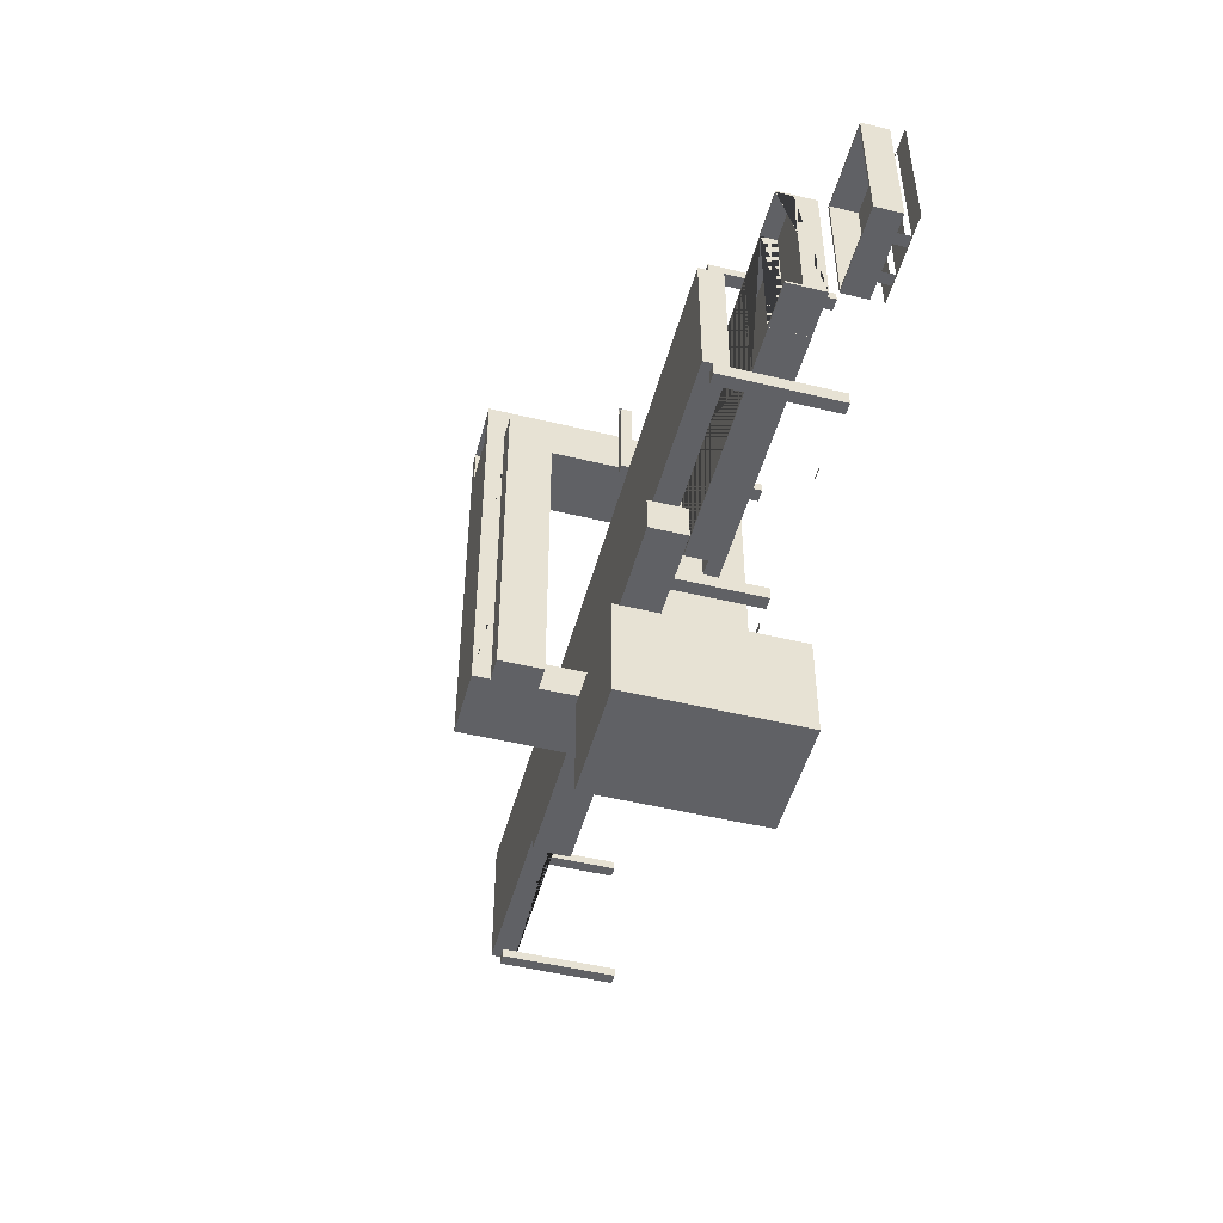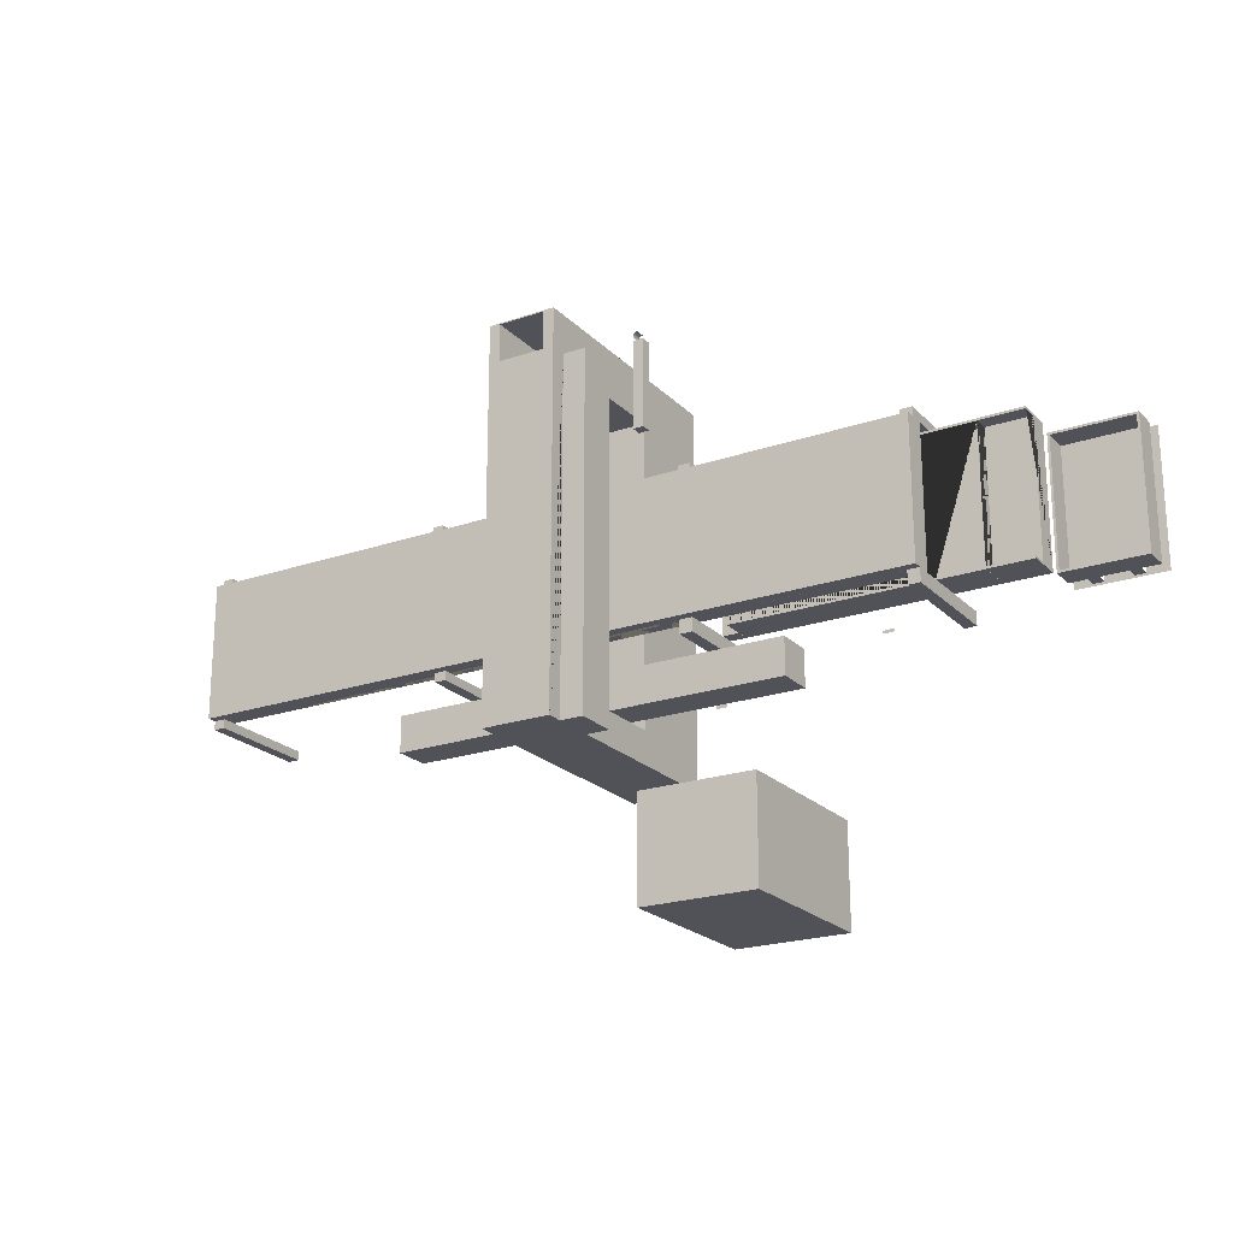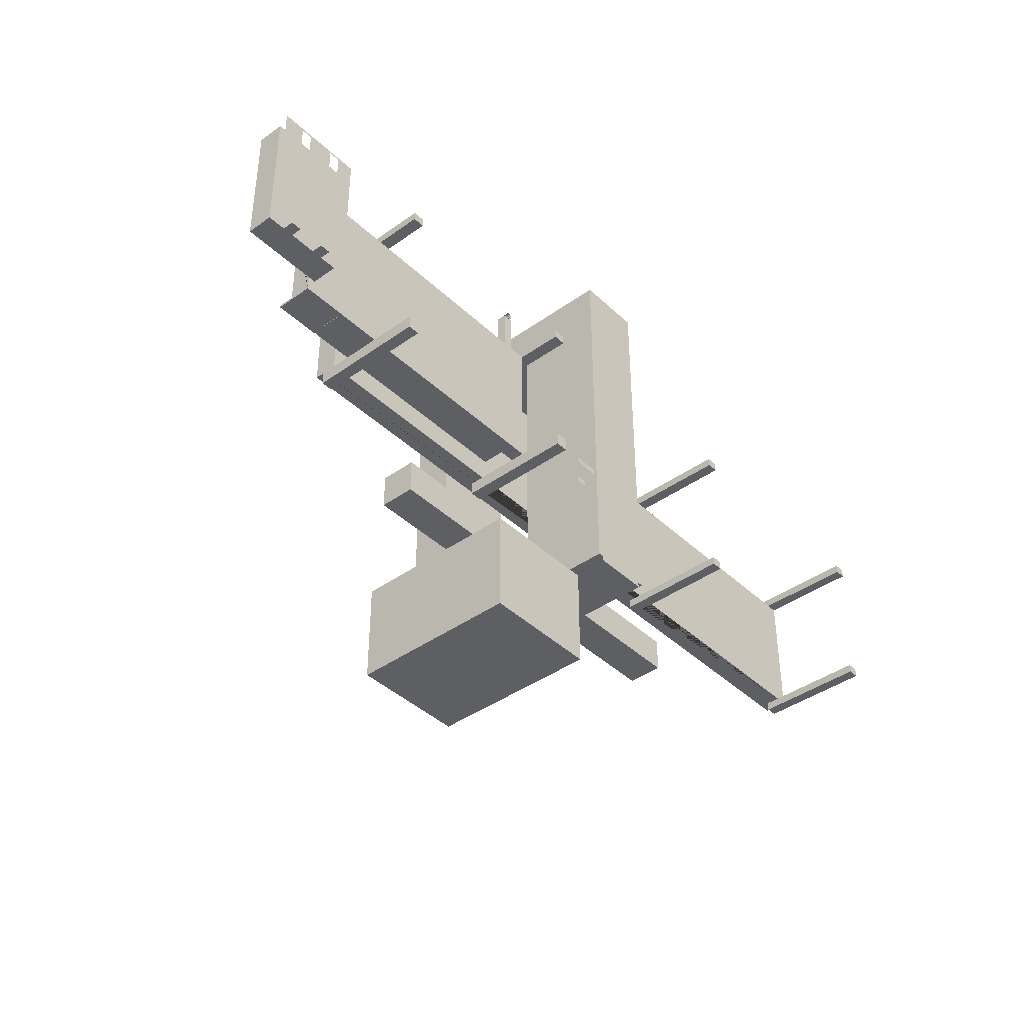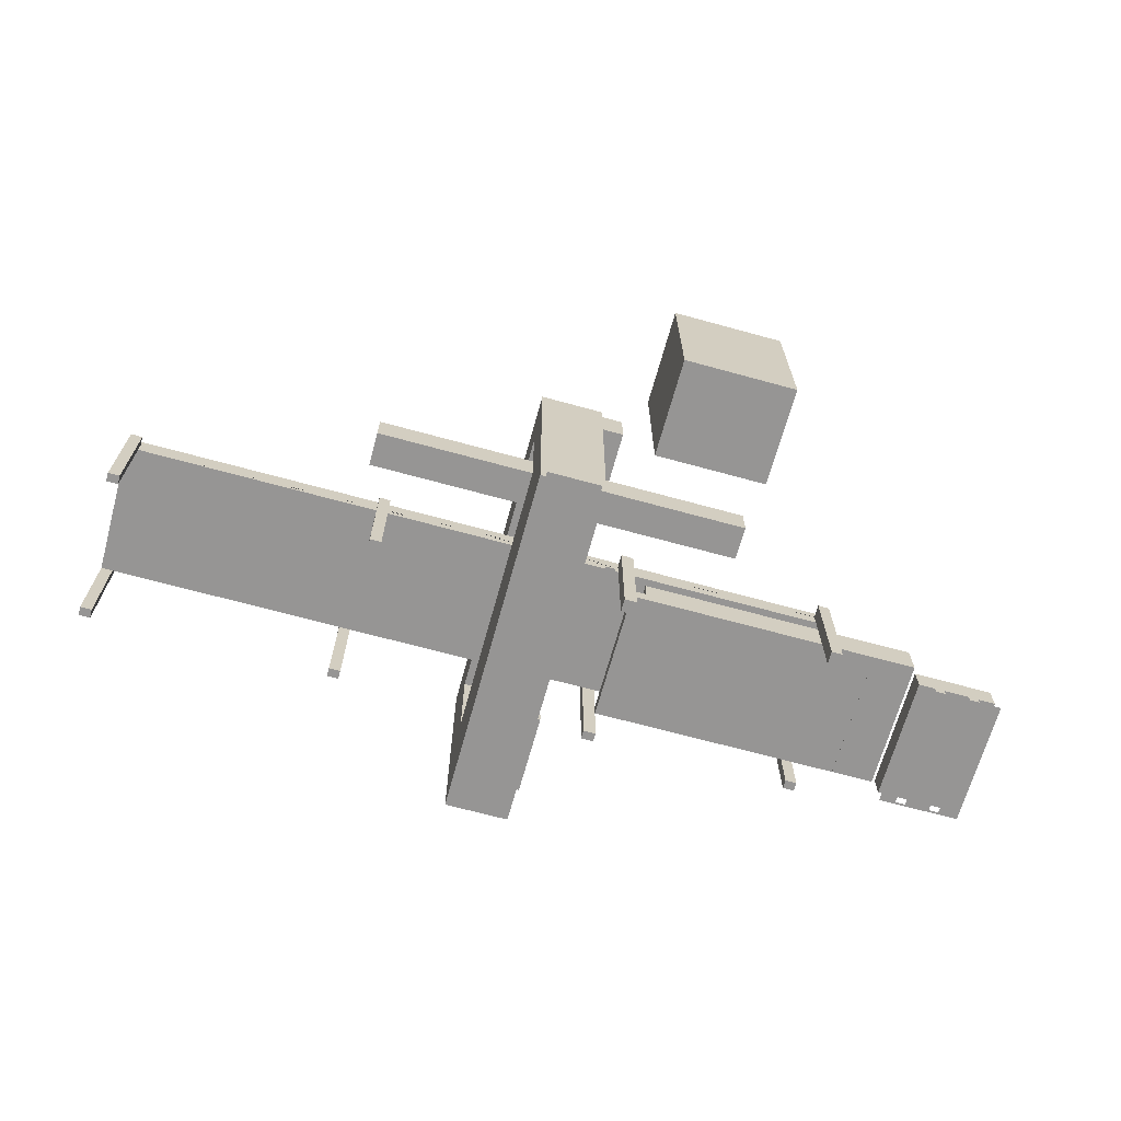
<metadata>
{"format":"obj","ext":"obj","renderer":"f3d","projection":"perspective","resolution":1024,"background":"white","views":[{"elev":-49.2,"azim":-105.0,"up":"+Z"},{"elev":-21.6,"azim":-148.8,"up":"+Z"},{"elev":-40.6,"azim":-48.8,"up":"+Z"},{"elev":-67.6,"azim":164.6,"up":"+Y"}]}
</metadata>
<code>
g Mesh1 Group1 Model
v 137.6 0 -79.98
v 142.1 0 -79.98
v 142.1 0 -76.77
v 137.6 0 -76.77
f 1 2 3 4
v 137.6 35.75 -79.98
v 142.1 35.75 -79.98
f 2 1 5 6
v 137.6 40.86 -76.77
v 137.6 40.86 -79.98
f 1 4 7 8 5
v 142.1 40.86 -76.77
f 4 3 9 7
v 142.1 40.86 -79.98
f 3 2 6 10 9
f 8 10 6 5
f 8 10 9 7
v 236.3 35.75 -79.98
v 321.9 35.75 -79.98
v 321.9 40.86 -79.98
v 326 40.86 -79.98
v 326 44.09 -79.98
v 61.47 44.09 -79.98
v 61.47 40.86 -79.98
v 65.6 40.86 -79.98
v 65.6 35.75 -79.98
v 232.1 35.75 -79.98
v 232.1 40.86 -79.98
v 236.3 40.86 -79.98
f 11 12 13 14 15 16 17 18 19 5 8 10 6 20 21 22
v 61.47 35.75 -79.98
v 61.47 35.75 -128.8
v 65.6 35.75 -128.8
v 137.6 35.75 -128.8
v 142.1 35.75 -128.8
v 229.5 35.75 -128.8
v 233.7 35.75 -128.8
v 321.7 35.75 -128.8
v 325.8 35.75 -128.8
v 326 35.75 -128.8
v 326 35.75 -79.98
f 6 5 19 23 24 25 26 27 28 29 30 31 32 33 12 11 20
f 17 18 19 23
v 65.6 40.86 -76.77
v 61.47 40.86 -76.77
f 34 35 17 18
v 61.47 0 -76.77
v 65.6 0 -76.77
f 36 37 34 35
v 61.47 0 -79.98
v 65.6 0 -79.98
f 37 36 38 39
v 61.47 29.33 -79.98
v 61.47 16.44 -79.98
f 38 36 35 17 23 40 41
v 61.47 44.09 -128.8
v 61.47 40.86 -128.8
f 42 43 24 23 17 16
v 325.8 40.86 -128.8
v 321.7 40.86 -128.8
v 233.7 40.86 -128.8
v 229.5 40.86 -128.8
v 142.1 40.86 -128.8
v 137.6 40.86 -128.8
v 65.6 40.86 -128.8
v 326 44.09 -128.8
f 32 31 44 45 30 29 46 47 28 27 48 49 26 25 50 43 42 51
v 325.8 40.86 -132
v 325.8 0 -128.8
v 325.8 0 -132
f 52 44 31 53 54
v 321.7 40.86 -132
f 44 52 55 45
v 321.7 0 -132
v 321.7 16.44 -132
v 321.7 29.33 -132
v 321.7 35.75 -132
f 55 52 54 56 57 58 59
v 321.7 0 -128.8
f 56 54 53 60
f 53 31 30 60
f 45 30 31 44
f 56 60 30 45 55 59 58 57
f 47 28 29 46
v 229.5 0 -132
v 229.5 0 -128.8
v 229.5 40.86 -132
v 229.5 35.75 -132
v 229.5 29.33 -132
v 229.5 16.44 -132
f 61 62 28 47 63 64 65 66
v 233.7 0 -132
v 233.7 0 -128.8
f 61 67 68 62
v 233.7 40.86 -132
f 63 69 67 61 66 65 64
f 46 69 63 47
f 69 46 29 68 67
f 68 29 28 62
v 142.1 0 -128.8
v 142.1 0 -133.6
v 142.1 40.86 -133.6
f 70 71 72 48 27
v 137.6 0 -128.8
v 137.6 0 -133.6
f 71 70 73 74
f 73 70 27 26
f 48 49 26 27
v 137.6 40.86 -133.6
f 72 75 49 48
f 71 74 75 72
f 74 73 26 49 75
v 65.6 29.33 -128.8
v 65.6 16.44 -128.8
v 65.6 16.44 -133.6
v 65.6 40.86 -133.6
f 76 77 78 79 50 25
v 131.9 29.33 -128.8
v 131.9 21.46 -128.8
v 131.9 16.44 -128.8
f 76 80 81 82 77
v 61.47 29.33 -128.1
v 45.68 29.33 -128.1
v 45.68 29.33 -128.8
v 61.47 29.33 -128.8
v 131.9 29.33 -79.98
v 65.6 29.33 -79.98
v 45.68 29.33 -79.98
v 45.68 29.33 -80.77
v 61.47 29.33 -80.77
v 65.6 29.33 -80.77
v 131.2 29.33 -80.77
v 131.2 29.33 -128.1
v 65.6 29.33 -128.1
f 83 84 85 86 76 80 87 88 40 89 90 91 92 93 94 95
v 61.47 24.02 -128.1
v 45.68 24.02 -128.1
f 84 83 96 97
v 65.6 24.02 -128.1
f 83 95 98 96
v 131.2 24.02 -128.1
f 95 94 99 98
v 131.2 24.02 -80.77
f 94 93 100 99
v 65.6 24.02 -80.77
f 93 92 101 100
v 61.47 24.02 -80.77
f 92 91 102 101
v 45.68 24.02 -80.77
f 91 90 103 102
v 45.68 16.44 -79.98
v 45.68 16.44 -80.77
f 104 105 103 90 89
v 65.6 16.44 -79.98
v 61.47 16.44 -128.8
v 45.68 16.44 -128.8
v 45.68 16.44 -128.1
f 41 106 77 107 108 109 105 104
f 38 41 106 39
f 41 40 88 106
f 104 41 40 89
f 19 88 40 23
f 18 34 37 39 106 88 19
v 131.9 16.44 -79.98
v 131.9 21.46 -79.98
f 87 88 106 110 111
f 82 77 106 110
f 82 110 111 81
v 137.6 16.44 -79.98
v 137.6 16.44 -128.8
f 112 110 82 113
v 137.6 21.46 -79.98
f 114 111 110 112
v 137.6 21.46 -128.8
f 111 114 115 81
f 114 112 113 115
f 81 115 113 82
f 81 111 87 80
v 65.6 0 -128.8
v 61.47 0 -128.8
f 116 77 107 117
v 65.6 0 -133.6
f 118 78 77 116
v 61.47 0 -133.6
v 61.47 40.86 -133.6
f 118 119 120 79 78
f 119 118 116 117
f 119 117 107 86 24 43 120
v 45.68 20.23 -128.8
v 45.68 24.02 -128.8
f 107 108 121 122 85 86
f 85 84 97 109 108 121 122
f 97 103 105 109
f 102 101 100 99 98 96 97 103
f 86 107 77 76
f 24 86 76 25
f 50 43 24 25
f 79 120 43 50
f 16 15 51 42
f 51 15 14 33 32
f 33 14 13 12
v 326 40.86 -76.77
v 326 0 -76.77
v 326 0 -79.98
f 14 123 124 125 33
v 321.9 40.86 -76.77
f 123 14 13 126
v 321.9 0 -79.98
v 321.9 0 -76.77
v 321.9 29.33 -79.98
v 321.9 16.44 -79.98
f 127 128 126 13 12 129 130
f 127 125 124 128
f 129 12 33 125 127 130
f 128 124 123 126
f 20 11 22 21
v 232.1 29.33 -79.98
v 236.3 0 -79.98
v 232.1 0 -79.98
v 232.1 16.44 -79.98
f 131 20 11 132 133 134
v 232.1 0 -76.77
v 232.1 40.86 -76.77
f 133 135 136 21 20 131 134
v 236.3 0 -76.77
f 133 132 137 135
v 236.3 40.86 -76.77
f 22 138 137 132 11
f 138 22 21 136
f 135 137 138 136
g Mesh2 Group1 Model
v 163 0 -50.71
v 179.2 0 -50.71
v 179.2 0 -37.72
v 163 0 -37.72
f 139 140 141 142
v 180.9 0 -170.6
f 139 143 140
v 161.2 0 -170.6
f 143 139 144
v 163 0 -37.32
f 145 144 139
v 159.3 0 -37.32
f 146 144 145
v 159.3 0 -159.4
f 147 144 146
v 159.3 0 -170.6
f 144 147 148
v 159.3 32.87 -159.4
v 159.3 32.87 -170.6
f 147 149 150 148
v 159.3 32.87 -37.32
v 159.3 32.87 -54.38
v 159.3 32.87 -134.7
f 146 151 152 153 149 147
v 163 87.4 -37.32
v 159.3 87.4 -37.32
v 159.3 67.03 -37.32
v 159.3 42.91 -37.32
v 159.3 35.75 -37.32
f 146 145 154 155 156 157 158 151
v 179.2 0 -37.32
v 179.2 87.4 -37.32
f 145 159 160 154
f 145 141 159
f 145 142 141
f 145 139 142
v 163 87.4 -50.71
v 163 87.4 -37.72
f 142 139 161 162
v 179.2 87.4 -50.71
f 139 140 163 161
v 179.2 87.4 -37.72
f 140 141 164 163
f 140 143 141
f 141 143 159
v 181.3 0 -37.32
f 159 143 165
v 181.3 0 -170.6
f 165 143 166
v 180.9 87.4 -170.6
v 181.3 87.4 -170.6
f 166 143 167 168
v 161.2 87.4 -170.6
f 143 144 169 167
v 161.2 0 -172.4
v 180.9 0 -172.4
f 144 170 171 143
v 159.3 42.91 -170.6
v 159.3 67.03 -170.6
v 159.3 81.61 -170.6
v 159.3 87.4 -170.6
v 159.3 35.75 -170.6
v 159.3 38.35 -170.6
f 172 173 174 175 169 144 148 150 176 177
v 159.3 42.91 -159.4
v 159.3 67.03 -159.4
f 172 178 179 173
v 159.3 38.35 -159.4
f 172 177 180 178
v 159.3 35.75 -159.4
f 181 180 177 176
v 182.9 35.75 -159.4
v 182.9 38.35 -159.4
f 180 181 182 183
v 182.9 32.87 -159.4
f 181 149 184 182
f 176 150 149 181
v 168.8 32.87 -134.7
v 182.9 32.87 -134.7
f 149 153 185 186 184
v 182.9 32.87 -54.38
f 153 152 187 186 185
v 159.3 35.75 -54.38
v 182.9 35.75 -54.38
f 152 188 189 187
f 158 188 152 151
v 159.3 38.35 -54.38
v 159.3 42.91 -54.38
f 190 188 158 157 191
v 182.9 38.35 -54.38
f 188 190 192 189
v 182.9 42.91 -54.38
f 190 191 193 192
v 159.3 67.03 -54.38
v 182.9 67.03 -54.38
f 191 194 195 193
v 159.3 67.03 -50.88
f 194 191 157 156 196
v 159.3 81.61 -50.88
f 175 174 197 196 156 155
f 174 173 179 194 196 197
v 151.4 81.61 -170.6
v 151.4 67.03 -170.6
f 198 174 173 199
v 151.4 81.61 -50.88
f 197 174 198 200
v 151.4 67.03 -159.4
v 151.4 67.03 -54.38
v 151.4 67.03 -50.88
f 199 201 202 203 200 198
f 173 179 201 199
f 179 194 202 201
v 182.9 67.03 -159.4
f 194 179 204 195
v 182.9 42.91 -159.4
f 179 178 205 204
f 178 180 183 205
f 183 204 205
v 182.9 87.4 -170.6
f 206 204 183
f 206 195 204
v 182.9 87.4 -37.32
f 207 195 206
f 195 207 187
v 182.9 0 -37.32
f 208 187 207
v 182.9 0 -170.6
f 187 208 209
f 208 165 166 209
v 181.3 87.4 -37.32
f 165 208 207 210
f 210 207 206 168
f 209 166 168 206
f 206 183 209
f 182 209 183
f 184 209 182
f 186 209 184
f 187 209 186
f 167 210 168
f 163 210 167
f 164 210 163
f 164 160 210
f 162 160 164
f 160 162 154
f 161 154 162
f 169 154 161
f 175 154 169
f 154 175 155
f 169 161 167
f 167 161 163
f 141 142 162 164
f 159 165 210 160
f 195 187 189
f 195 189 192
f 195 192 193
f 194 196 203 202
f 196 197 200 203
g Mesh3 Group1 Model
v 149.1 0 -132.7
v 149.1 0 -134.7
v 157.6 0 -134.7
v 157.6 0 -132.7
f 211 212 213 214
g Mesh4 Group1 Model
v 152.1 0 -143.9
v 152.1 0 -142.9
v 148.2 0 -142.9
v 148.2 0 -143.9
f 215 216 217 218
v 148.2 0 -141.8
v 152.1 0 -141.8
f 219 217 216 220
g Mesh5 Group1 Model
v 92.93 0 -128.8
v 88.75 0 -128.8
v 88.75 0 -129.9
v 92.93 0 -129.9
f 221 222 223 224
g Mesh6 Group1 Model
v 30.05 29.53 -128.8
v 30.05 29.53 -128.1
v 45.66 29.53 -128.1
v 45.66 29.53 -128.8
f 225 226 227 228
v 30.05 16.44 -128.8
v 30.05 16.44 -79.98
v 30.05 29.53 -79.98
v 30.05 29.53 -80.77
v 30.05 24.02 -80.77
v 30.05 24.02 -128.1
f 229 230 231 232 233 234 226 225
v 45.66 16.44 -128.8
v 45.66 16.44 -79.98
f 235 236 230 229
v 45.66 29.53 -80.77
v 45.66 29.53 -79.98
v 45.66 24.02 -128.1
v 45.66 24.02 -80.77
f 237 238 236 235 228 227 239 240
f 237 232 231 238
f 232 237 240 233
f 240 239 234 233
f 227 226 234 239
f 236 238 231 230
f 228 235 229 225
g Mesh7 Group1 Model
v 1.151 4.331 -127.8
v 1.938 4.331 -127.1
v 1.151 4.331 -82.17
f 241 242 243
v 7.431 4.331 -127.8
f 242 241 244
v 1.151 13.39 -127.8
v 7.431 13.39 -127.8
f 244 241 245 246
v 1.151 13.39 -82.17
f 241 243 247 245
v 30.08 4.331 -82.17
v 30.08 13.39 -82.17
f 243 248 249 247
v 1.938 4.331 -82.96
f 243 250 248
f 250 243 242
v 6.644 4.331 -127.1
v 6.644 4.331 -82.96
f 250 242 251 252
v 1.938 13.39 -127.1
v 1.938 13.39 -82.96
f 250 242 253 254
v 6.644 13.39 -127.1
f 242 251 255 253
f 242 244 251
v 7.431 4.331 -127.1
f 251 244 256
v 11.17 4.331 -127.8
f 256 244 257
v 11.17 4.331 -127.1
f 256 257 258
v 20.32 4.331 -127.8
f 258 257 259
v 11.17 13.39 -127.8
v 20.32 13.39 -127.8
f 259 257 260 261
v 11.17 0 -127.8
v 7.431 0 -127.8
f 262 263 244 246 260 257
v 30.05 0 -128.6
f 263 264 262
v 0 0 -128.6
f 263 265 264
v 0 0 -81.39
f 265 263 266
v 7.431 0 -82.17
f 267 266 263
v 30.05 0 -81.39
f 266 267 268
v 11.17 0 -82.17
f 268 267 269
v 20.32 0 -82.17
f 268 269 270
v 20.32 0 -127.8
f 270 269 271
f 262 271 269
f 262 264 271
v 24.07 0 -127.8
f 271 264 272
v 24.07 0 -82.17
f 272 264 273
f 268 273 264
f 268 270 273
v 24.07 13.39 -127.8
v 24.07 4.331 -127.8
f 272 271 259 261 274 275
v 24.07 13.39 -127.1
f 261 276 274
v 20.32 13.39 -127.1
f 261 277 276
f 260 277 261
v 11.17 13.39 -127.1
f 260 278 277
f 246 278 260
v 7.431 13.39 -127.1
f 246 279 278
f 246 255 279
f 246 253 255
f 245 253 246
f 253 245 254
f 247 254 245
f 254 247 249
v 6.644 13.39 -82.96
f 254 249 280
v 7.431 13.39 -82.96
f 280 249 281
v 11.17 13.39 -82.96
f 281 249 282
v 20.32 13.39 -82.96
f 282 249 283
v 24.07 13.39 -82.96
f 283 249 284
v 24.85 13.39 -82.96
f 284 249 285
v 29.29 13.39 -82.96
f 285 249 286
v 29.29 13.39 -127.1
f 286 249 287
v 30.08 13.39 -127.8
f 288 287 249
v 24.85 13.39 -127.1
f 288 289 287
f 274 289 288
f 274 276 289
v 24.07 4.331 -127.1
v 24.85 4.331 -127.1
f 290 291 289 276
v 30.08 4.331 -127.8
f 290 292 291
f 290 275 292
v 20.32 4.331 -127.1
f 293 275 290
f 293 259 275
f 258 259 293
v 20.32 4.331 -82.96
v 11.17 4.331 -82.96
f 293 294 295 258
v 24.07 4.331 -82.96
f 290 296 294 293
v 24.85 4.331 -82.96
f 291 297 296 290
v 29.29 4.331 -127.1
v 29.29 4.331 -82.96
f 297 291 298 299
f 291 292 298
f 298 292 299
f 248 299 292
f 248 297 299
f 248 296 297
f 248 294 296
f 248 295 294
v 7.431 4.331 -82.96
f 248 300 295
f 248 252 300
f 248 250 252
f 252 250 254 280
f 300 252 280 281
f 256 300 252 251
f 258 295 300 256
f 295 300 281 282
f 294 295 282 283
f 296 294 283 284
f 297 296 284 285
f 299 297 285 286
f 298 299 286 287
f 291 298 287 289
f 256 258 278 279
f 258 293 277 278
f 293 290 276 277
f 251 256 279 255
f 248 292 288 249
f 292 275 274 288
g Mesh8 Group1 Model
v 101.9 36.73 -157.5
v 240.2 36.73 -157.5
v 240.2 36.73 -145
v 101.9 36.73 -145
f 301 302 303 304
v 101.9 49.49 -157.5
v 240.2 49.49 -157.5
f 305 301 302 306
v 101.9 49.49 -145
f 307 304 301 305
v 240.2 49.49 -145
f 308 303 304 307
f 306 302 303 308
f 308 307 305 306
g Mesh9 Group1 Model
v 157.3 39.25 -60.94
v 153.5 39.25 -60.94
v 153.5 42.91 -60.94
v 157.3 42.91 -60.94
f 309 310 311 312
v 157.3 39.25 -29.29
v 153.5 39.25 -29.29
f 309 313 314 310
v 157.3 42.91 -29.29
f 313 309 312 315
v 153.5 42.91 -29.29
f 315 312 311 316
f 310 314 316 311
f 314 313 315 316
g Mesh10 Group1 Model
v 155.7 39.25 -26.06
v 156.1 39.25 -26.12
v 156.1 42.91 -26.12
v 155.7 42.91 -26.06
f 317 318 319 320
v 156.5 39.25 -26.27
v 156.5 42.91 -26.27
f 318 321 322 319
v 156.8 39.25 -26.52
v 156.8 42.91 -26.52
f 321 323 324 322
v 157 39.25 -26.85
v 157 42.91 -26.85
f 323 325 326 324
v 157.2 39.25 -27.23
v 157.2 42.91 -27.23
f 325 327 328 326
v 157.3 39.25 -27.64
v 157.3 42.91 -27.64
f 327 329 330 328
v 157.2 39.25 -28.05
v 157.2 42.91 -28.05
f 329 331 332 330
v 157 39.25 -28.43
v 157 42.91 -28.43
f 331 333 334 332
v 156.8 39.25 -28.75
v 156.8 42.91 -28.75
f 333 335 336 334
v 156.5 39.25 -29
v 156.5 42.91 -29
f 335 337 338 336
v 156.1 39.25 -29.16
v 156.1 42.91 -29.16
f 337 339 340 338
v 155.7 39.25 -29.21
v 155.7 42.91 -29.21
f 339 341 342 340
g Mesh11 Group1 Model
v 147 2.274e-13 -187.8
v 147 2.274e-13 -222.9
v 147 58.58 -222.9
v 147 58.58 -187.8
f 343 344 345 346
v 107.3 2.274e-13 -187.8
v 107.3 2.274e-13 -222.9
f 344 343 347 348
v 107.3 58.58 -187.8
f 347 343 346 349
v 107.3 58.58 -222.9
f 346 345 350 349
f 344 348 350 345
f 348 347 349 350

</code>
